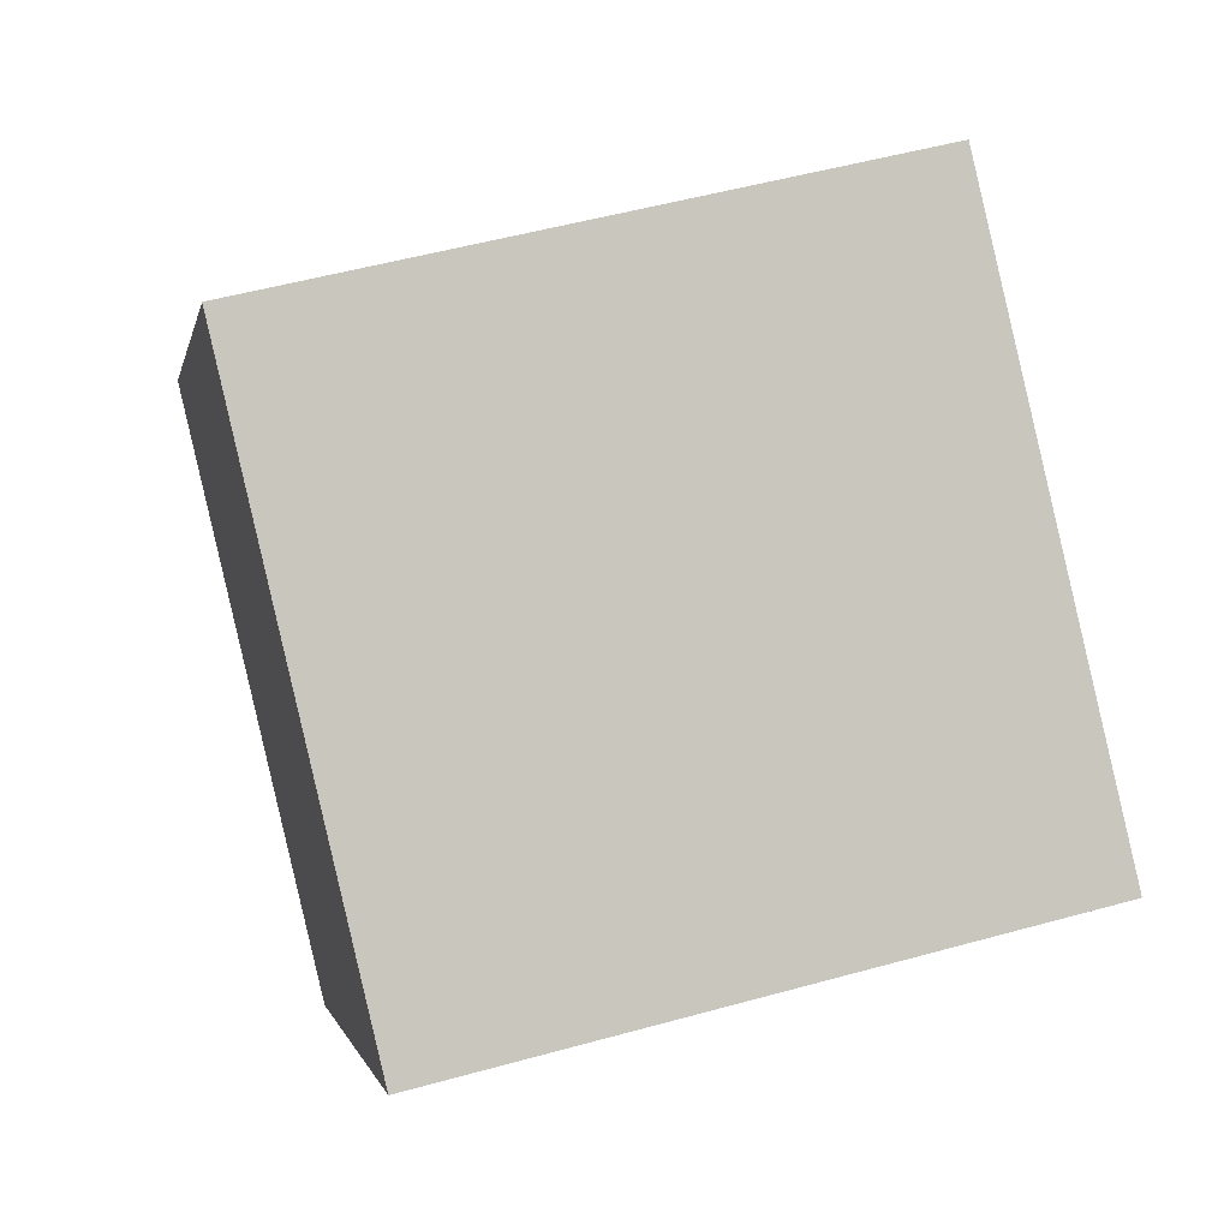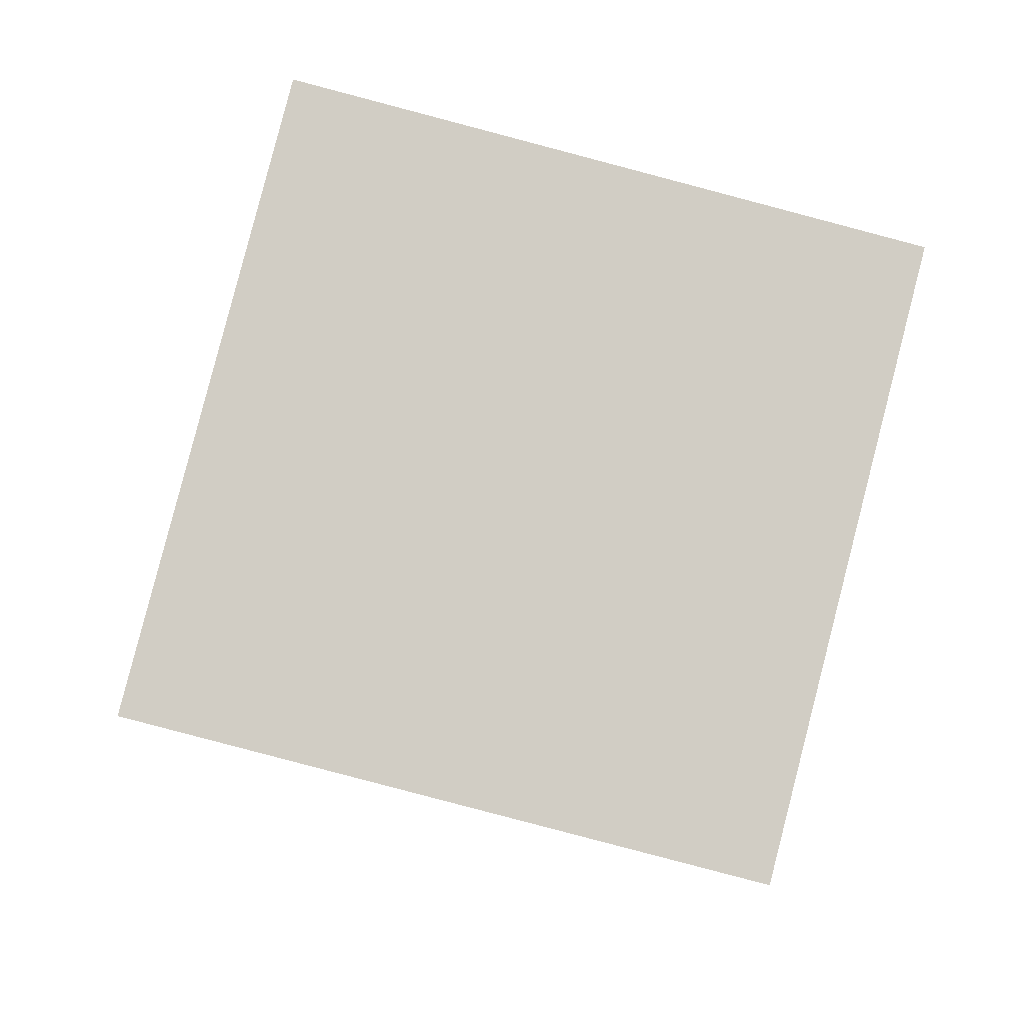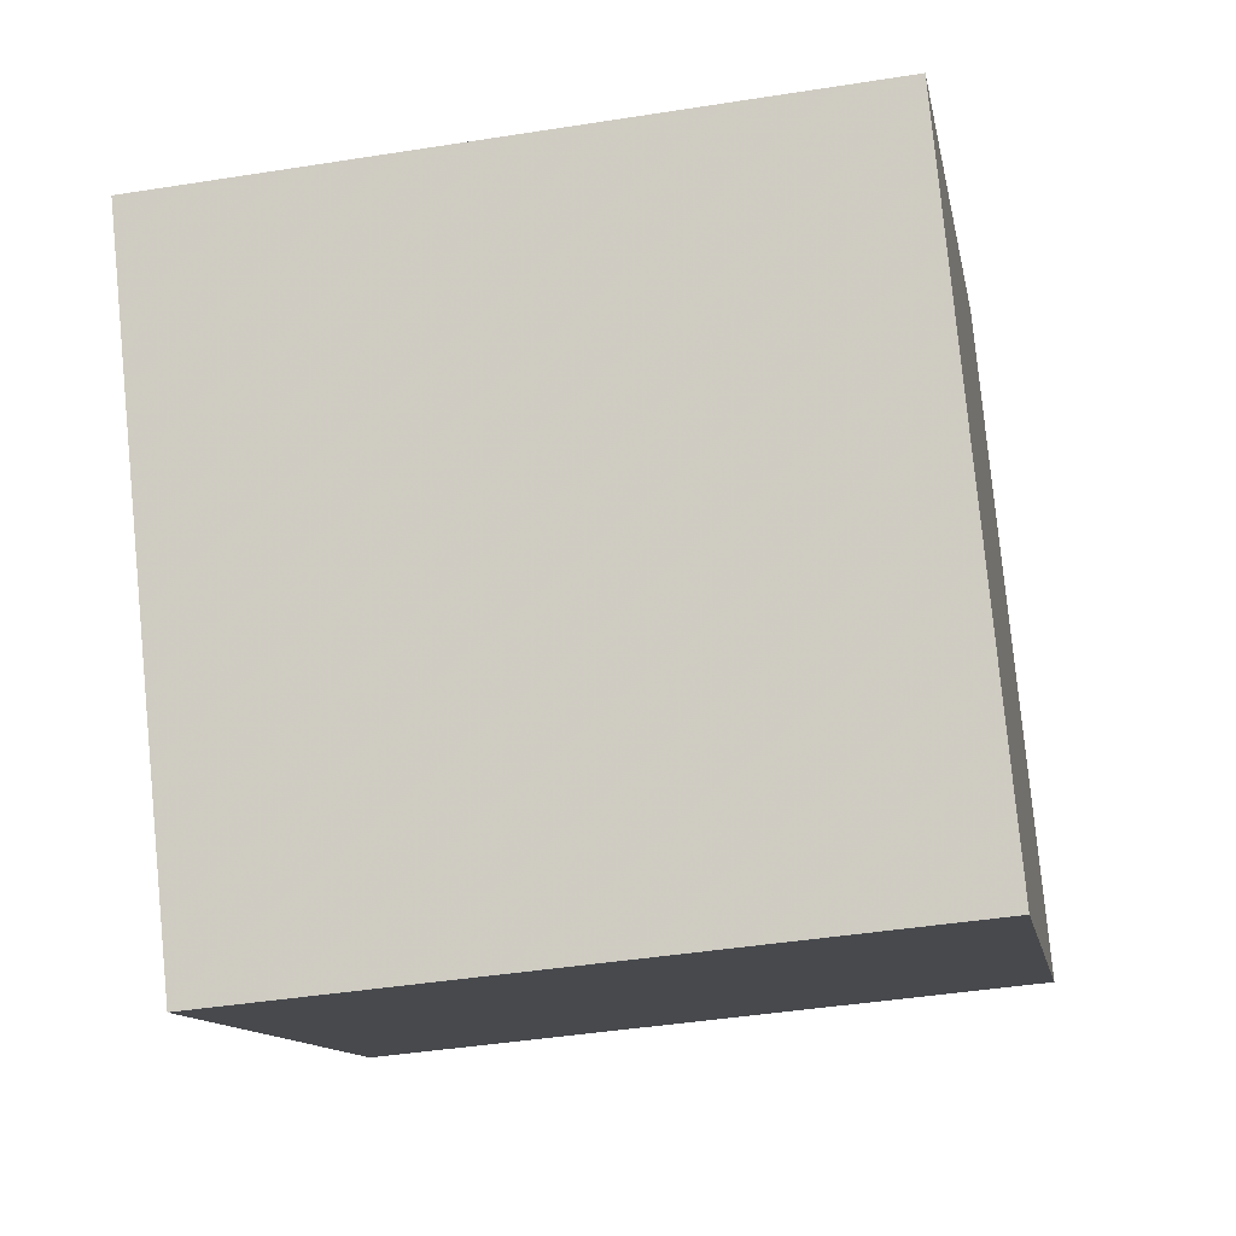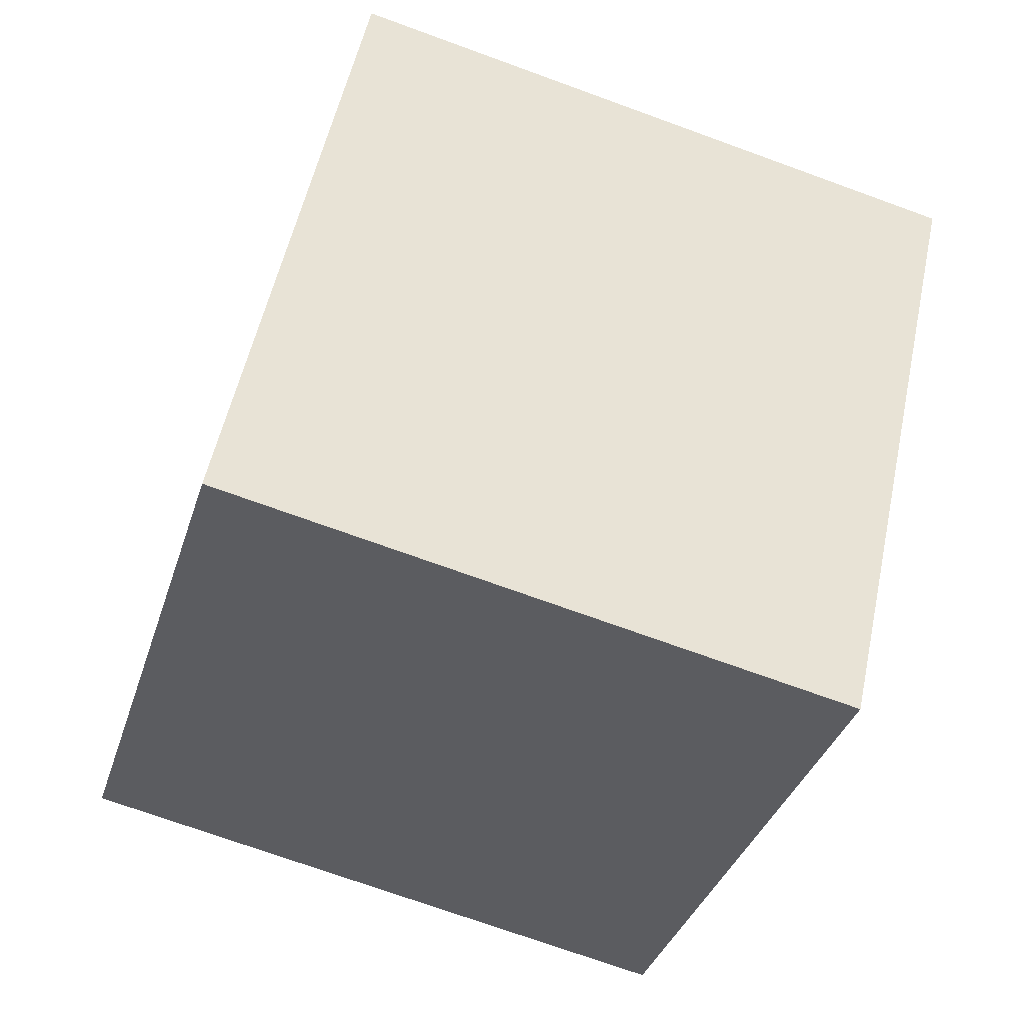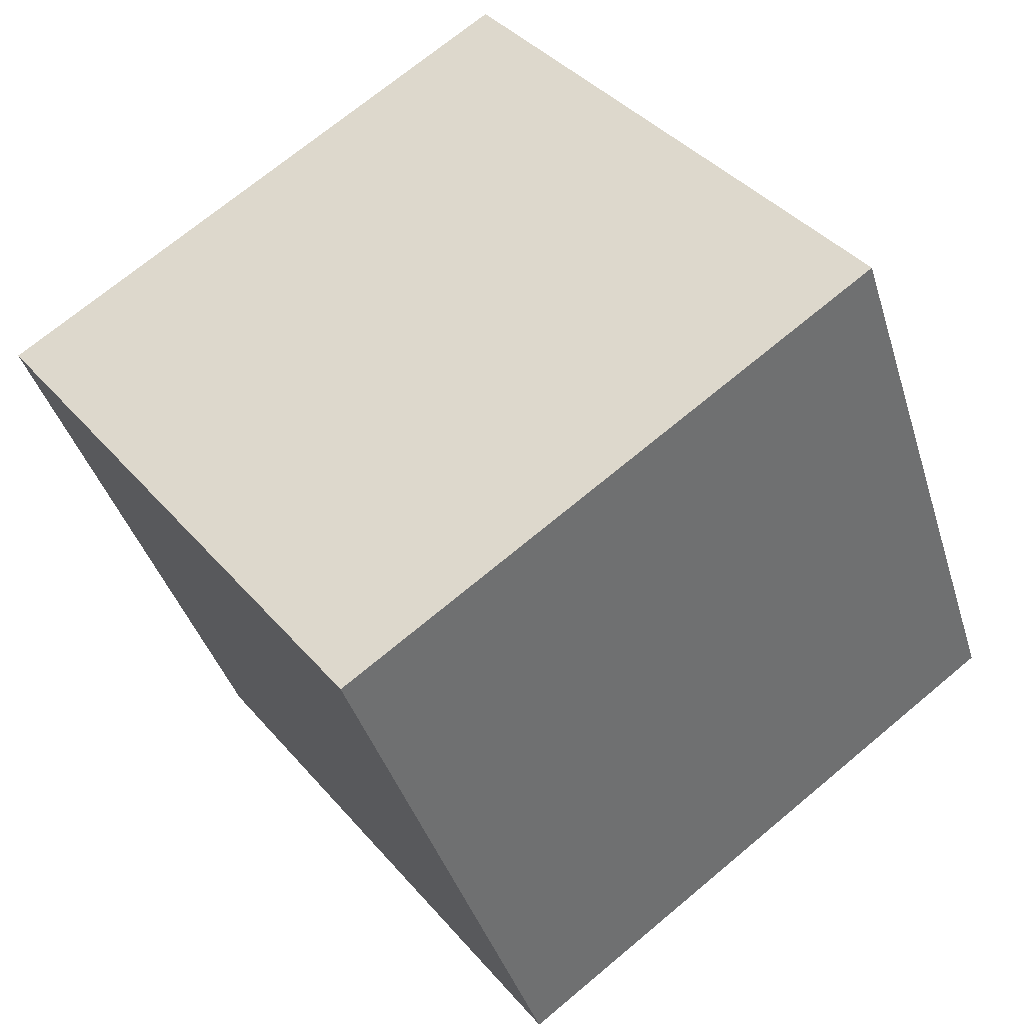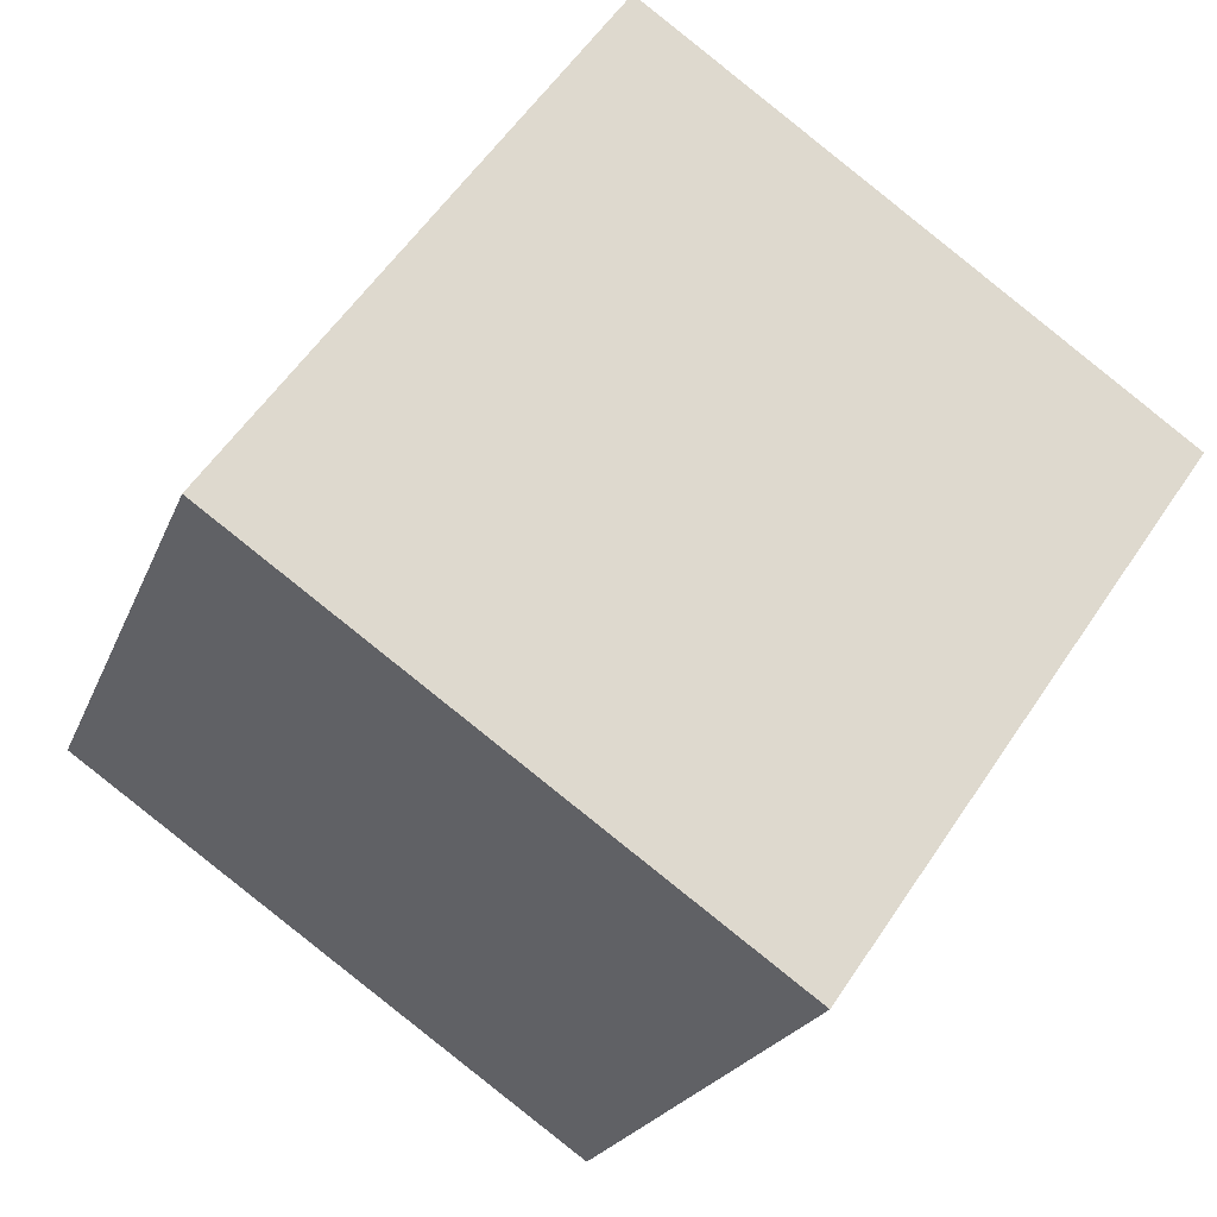
<metadata>
{"format":"obj","ext":"obj","renderer":"f3d","projection":"perspective","resolution":1024,"background":"white","views":[{"elev":-10.5,"azim":-8.7,"up":"+Z"},{"elev":3.3,"azim":178.6,"up":"+Z"},{"elev":77.3,"azim":69.7,"up":"+Y"},{"elev":-24.1,"azim":165.4,"up":"+Z"},{"elev":56.1,"azim":52.5,"up":"+Z"},{"elev":67.6,"azim":-144.9,"up":"+Z"}]}
</metadata>
<code>
v -1.916 -3.063 -12.57
v -4.453 -4.688 -3.032
v -2.171 6.802 -10.96
v -4.709 5.178 -1.42
v 7.754 -3.229 -10.02
v 5.216 -4.853 -0.4874
v 7.498 6.637 -8.41
v 4.961 5.013 1.125
f 2 4 1
f 5 2 1
f 1 4 3
f 3 5 1
f 2 8 4
f 6 2 5
f 6 8 2
f 4 8 3
f 7 5 3
f 3 8 7
f 7 6 5
f 8 6 7

</code>
